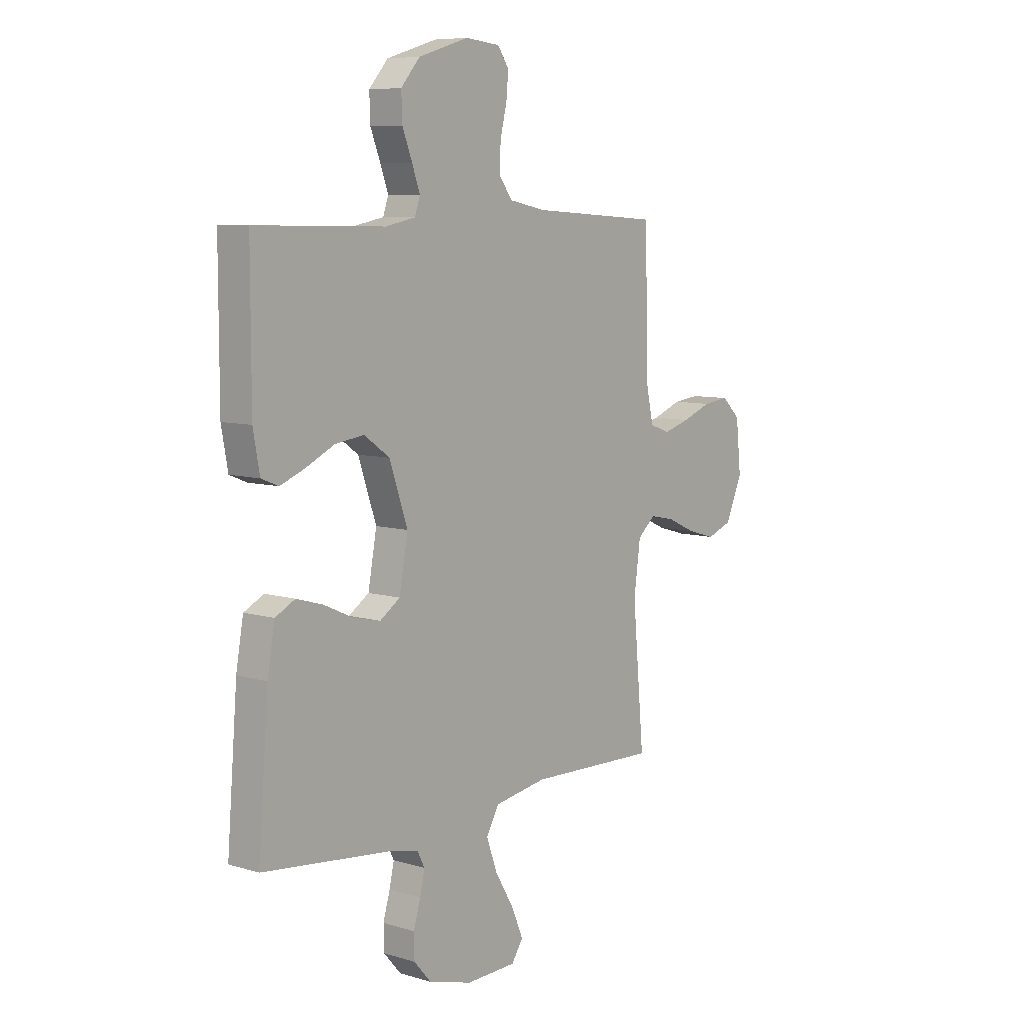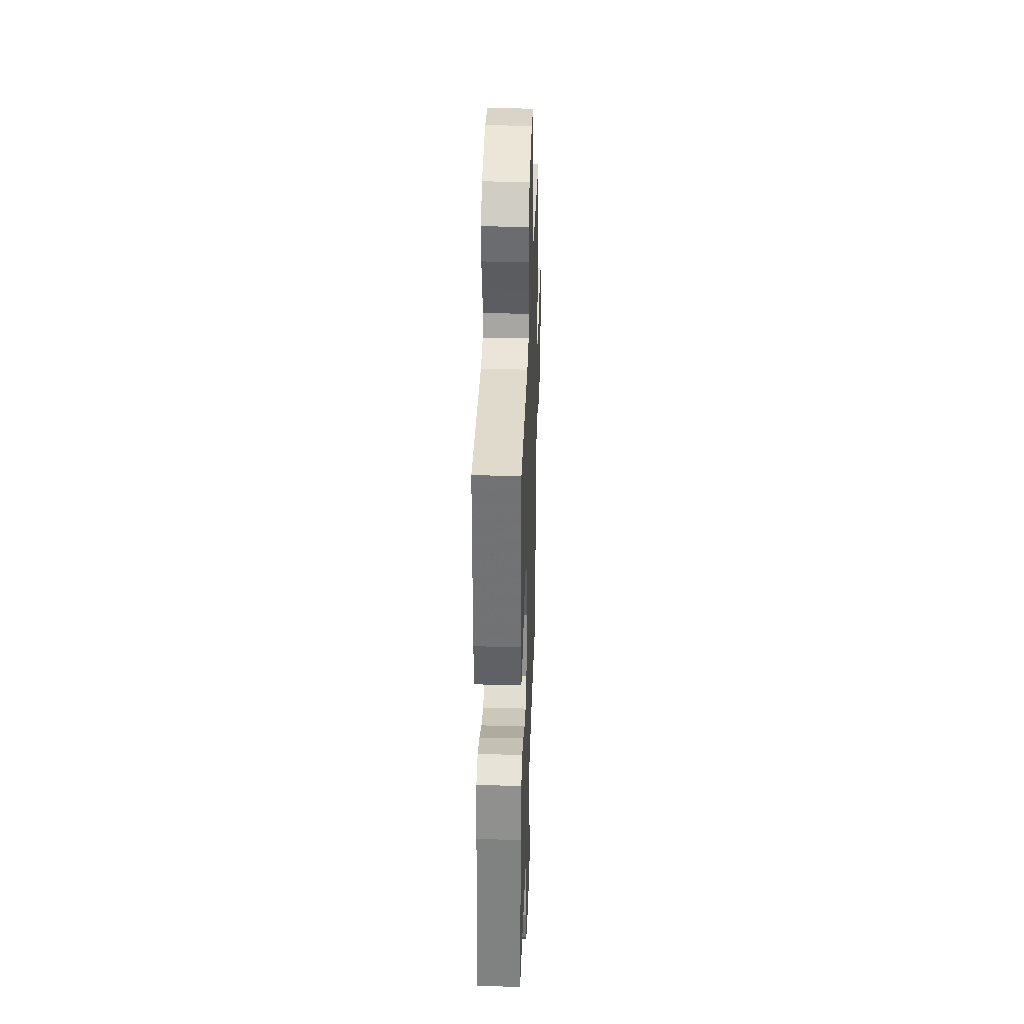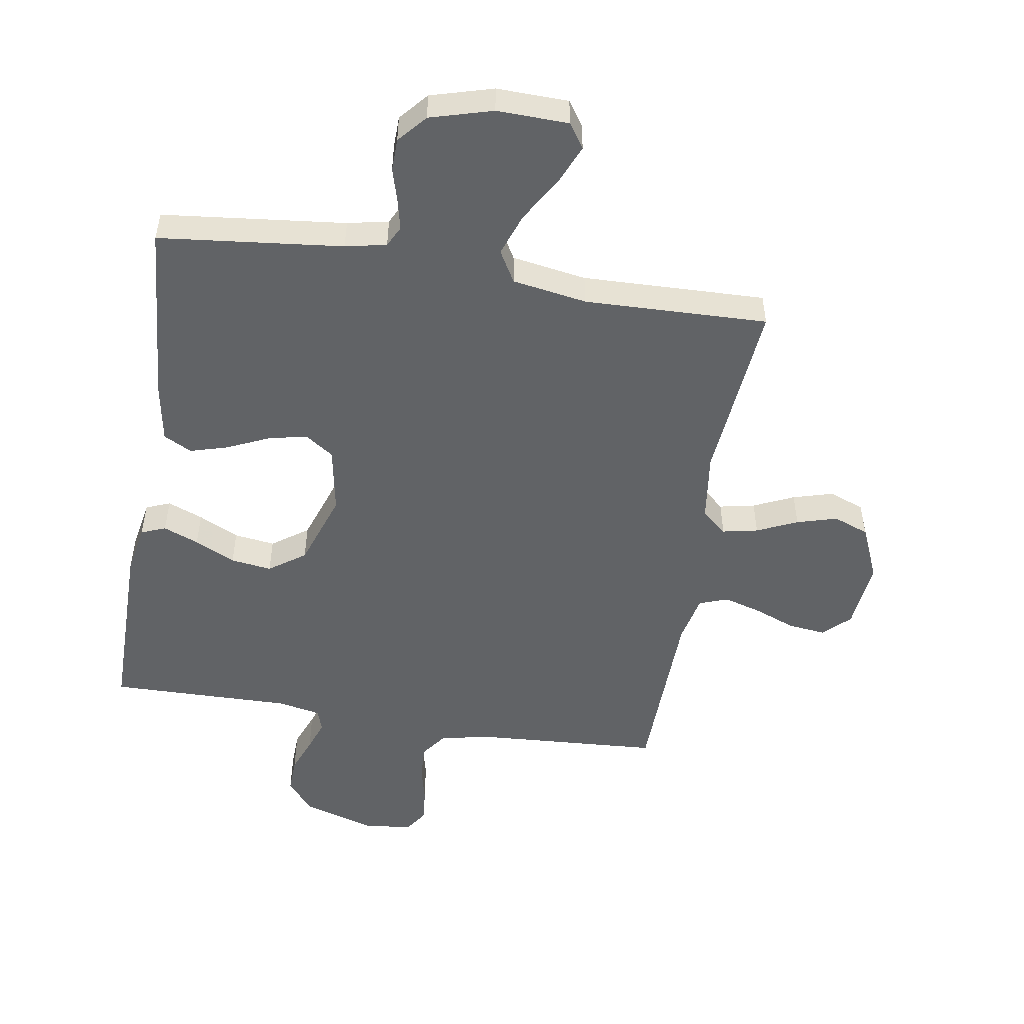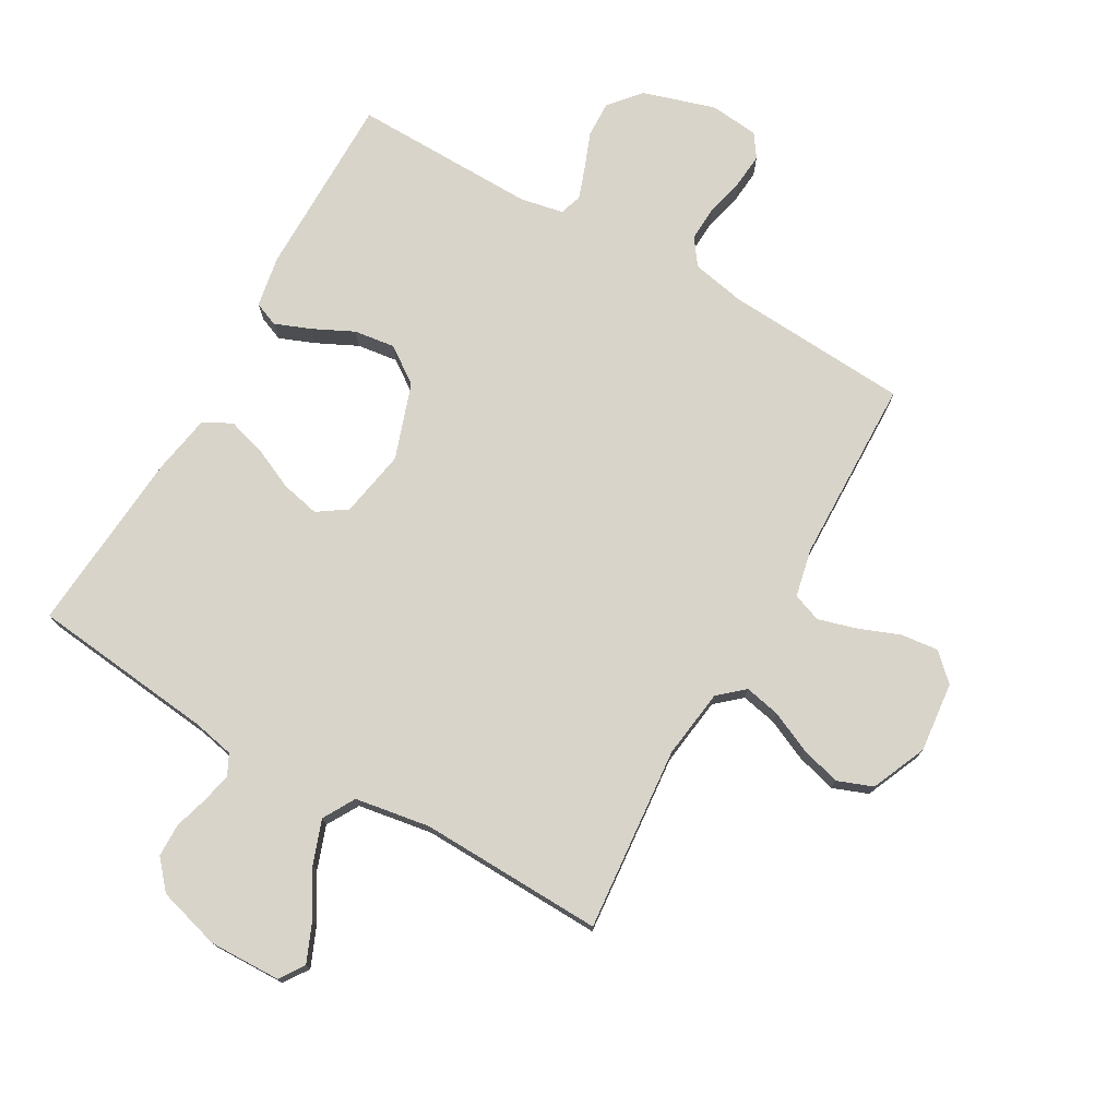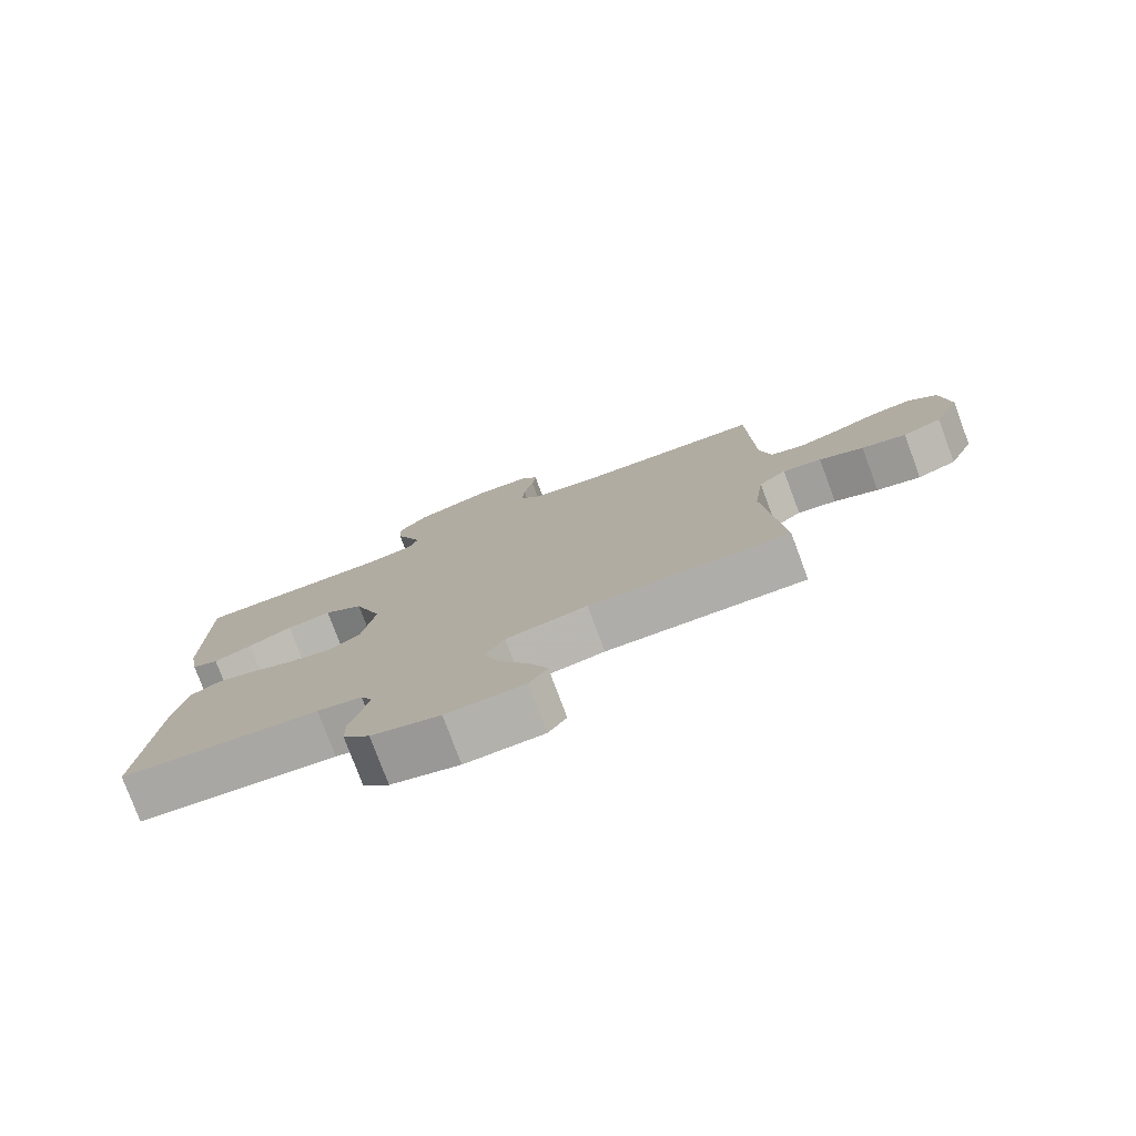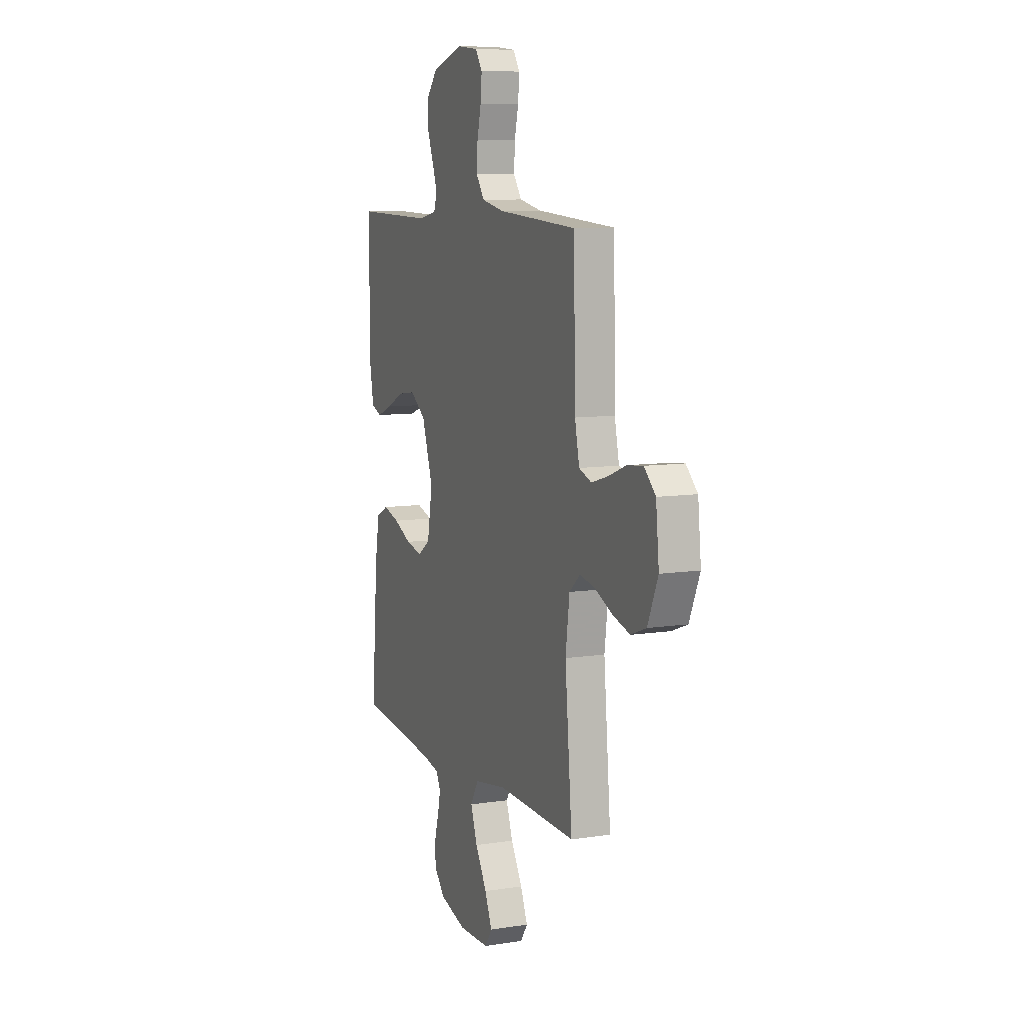
<metadata>
{"format":"obj","ext":"obj","renderer":"f3d","projection":"perspective","resolution":1024,"background":"white","views":[{"elev":7.9,"azim":129.7,"up":"+Z"},{"elev":34.1,"azim":91.9,"up":"+Z"},{"elev":-50.8,"azim":170.7,"up":"+Y"},{"elev":75.4,"azim":-150.3,"up":"+Y"},{"elev":-78.2,"azim":-159.5,"up":"+Z"},{"elev":9.1,"azim":-112.4,"up":"+Z"}]}
</metadata>
<code>
v 0.5 0.07 -0.5
v 0.2 0.07 -0.533
v 0.133 0.07 -0.547
v 0.116 0.07 -0.581
v 0.127 0.07 -0.63
v 0.143 0.07 -0.685
v 0.142 0.07 -0.739
v 0.102 0.07 -0.785
v 0 0.07 -0.814
v -0.117 0.07 -0.811
v -0.144 0.07 -0.771
v -0.117 0.07 -0.707
v -0.073 0.07 -0.633
v -0.048 0.07 -0.563
v -0.078 0.07 -0.511
v -0.2 0.07 -0.491
v -0.5 0.07 -0.5
v -0.473 0.07 -0.2
v -0.488 0.07 -0.087
v -0.529 0.07 -0.051
v -0.587 0.07 -0.063
v -0.653 0.07 -0.093
v -0.719 0.07 -0.112
v -0.777 0.07 -0.09
v -0.816 0.07 0
v -0.804 0.07 0.114
v -0.761 0.07 0.155
v -0.7 0.07 0.148
v -0.633 0.07 0.122
v -0.571 0.07 0.104
v -0.524 0.07 0.121
v -0.507 0.07 0.2
v -0.5 0.07 0.5
v -0.2 0.07 0.519
v -0.114 0.07 0.536
v -0.083 0.07 0.579
v -0.086 0.07 0.638
v -0.101 0.07 0.7
v -0.106 0.07 0.755
v -0.08 0.07 0.793
v 0 0.07 0.801
v 0.117 0.07 0.765
v 0.161 0.07 0.714
v 0.159 0.07 0.655
v 0.136 0.07 0.596
v 0.118 0.07 0.545
v 0.13 0.07 0.509
v 0.2 0.07 0.495
v 0.5 0.07 0.5
v 0.5 0.07 0.2
v 0.485 0.07 0.117
v 0.445 0.07 0.101
v 0.387 0.07 0.124
v 0.321 0.07 0.156
v 0.254 0.07 0.165
v 0.195 0.07 0.123
v 0.153 0.07 0
v 0.173 0.07 -0.11
v 0.22 0.07 -0.142
v 0.283 0.07 -0.128
v 0.351 0.07 -0.097
v 0.413 0.07 -0.079
v 0.459 0.07 -0.103
v 0.476 0.07 -0.2
v 0.5 0 -0.5
v 0.2 0 -0.533
v 0.133 0 -0.547
v 0.116 0 -0.581
v 0.127 0 -0.63
v 0.143 0 -0.685
v 0.142 0 -0.739
v 0.102 0 -0.785
v 0 0 -0.814
v -0.117 0 -0.811
v -0.144 0 -0.771
v -0.117 0 -0.707
v -0.073 0 -0.633
v -0.048 0 -0.563
v -0.078 0 -0.511
v -0.2 0 -0.491
v -0.5 0 -0.5
v -0.473 0 -0.2
v -0.488 0 -0.087
v -0.529 0 -0.051
v -0.587 0 -0.063
v -0.653 0 -0.093
v -0.719 0 -0.112
v -0.777 0 -0.09
v -0.816 0 0
v -0.804 0 0.114
v -0.761 0 0.155
v -0.7 0 0.148
v -0.633 0 0.122
v -0.571 0 0.104
v -0.524 0 0.121
v -0.507 0 0.2
v -0.5 0 0.5
v -0.2 0 0.519
v -0.114 0 0.536
v -0.083 0 0.579
v -0.086 0 0.638
v -0.101 0 0.7
v -0.106 0 0.755
v -0.08 0 0.793
v 0 0 0.801
v 0.117 0 0.765
v 0.161 0 0.714
v 0.159 0 0.655
v 0.136 0 0.596
v 0.118 0 0.545
v 0.13 0 0.509
v 0.2 0 0.495
v 0.5 0 0.5
v 0.5 0 0.2
v 0.485 0 0.117
v 0.445 0 0.101
v 0.387 0 0.124
v 0.321 0 0.156
v 0.254 0 0.165
v 0.195 0 0.123
v 0.153 0 0
v 0.173 0 -0.11
v 0.22 0 -0.142
v 0.283 0 -0.128
v 0.351 0 -0.097
v 0.413 0 -0.079
v 0.459 0 -0.103
v 0.476 0 -0.2
f 63 64 1 2
f 60 61 62 63
f 59 60 63 2
f 58 59 2 3
f 57 58 3 4
f 51 52 53 54
f 49 50 51 54
f 48 49 54 55
f 47 48 55 56
f 42 43 44 45
f 42 45 46
f 41 42 46
f 37 38 39 40
f 36 37 40 41
f 32 33 34
f 31 32 34 35
f 26 27 28 29
f 26 29 30
f 25 26 30
f 24 25 30 31
f 21 22 23 24
f 20 21 24 31
f 16 17 18
f 15 16 18 19
f 10 11 12 13
f 10 13 14
f 9 10 14
f 8 9 14
f 5 6 7 8
f 4 5 8 14
f 57 4 14 15
f 36 41 46 47
f 35 36 47 56
f 19 20 31 35
f 35 56 57
f 15 19 35 57
f 66 65 128 127
f 127 126 125 124
f 66 127 124 123
f 67 66 123 122
f 68 67 122 121
f 118 117 116 115
f 118 115 114 113
f 119 118 113 112
f 120 119 112 111
f 109 108 107 106
f 110 109 106
f 110 106 105
f 104 103 102 101
f 105 104 101 100
f 98 97 96
f 99 98 96 95
f 93 92 91 90
f 94 93 90
f 94 90 89
f 95 94 89 88
f 88 87 86 85
f 95 88 85 84
f 82 81 80
f 83 82 80 79
f 77 76 75 74
f 78 77 74
f 78 74 73
f 78 73 72
f 72 71 70 69
f 78 72 69 68
f 79 78 68 121
f 111 110 105 100
f 120 111 100 99
f 99 95 84 83
f 121 120 99
f 121 99 83 79
f 1 65 66 2
f 2 66 67 3
f 3 67 68 4
f 4 68 69 5
f 5 69 70 6
f 6 70 71 7
f 7 71 72 8
f 8 72 73 9
f 9 73 74 10
f 10 74 75 11
f 11 75 76 12
f 12 76 77 13
f 13 77 78 14
f 14 78 79 15
f 15 79 80 16
f 16 80 81 17
f 17 81 82 18
f 18 82 83 19
f 19 83 84 20
f 20 84 85 21
f 21 85 86 22
f 22 86 87 23
f 23 87 88 24
f 24 88 89 25
f 25 89 90 26
f 26 90 91 27
f 27 91 92 28
f 28 92 93 29
f 29 93 94 30
f 30 94 95 31
f 31 95 96 32
f 32 96 97 33
f 33 97 98 34
f 34 98 99 35
f 35 99 100 36
f 36 100 101 37
f 37 101 102 38
f 38 102 103 39
f 39 103 104 40
f 40 104 105 41
f 41 105 106 42
f 42 106 107 43
f 43 107 108 44
f 44 108 109 45
f 45 109 110 46
f 46 110 111 47
f 47 111 112 48
f 48 112 113 49
f 49 113 114 50
f 50 114 115 51
f 51 115 116 52
f 52 116 117 53
f 53 117 118 54
f 54 118 119 55
f 55 119 120 56
f 56 120 121 57
f 57 121 122 58
f 58 122 123 59
f 59 123 124 60
f 60 124 125 61
f 61 125 126 62
f 62 126 127 63
f 63 127 128 64
f 64 128 65 1

</code>
